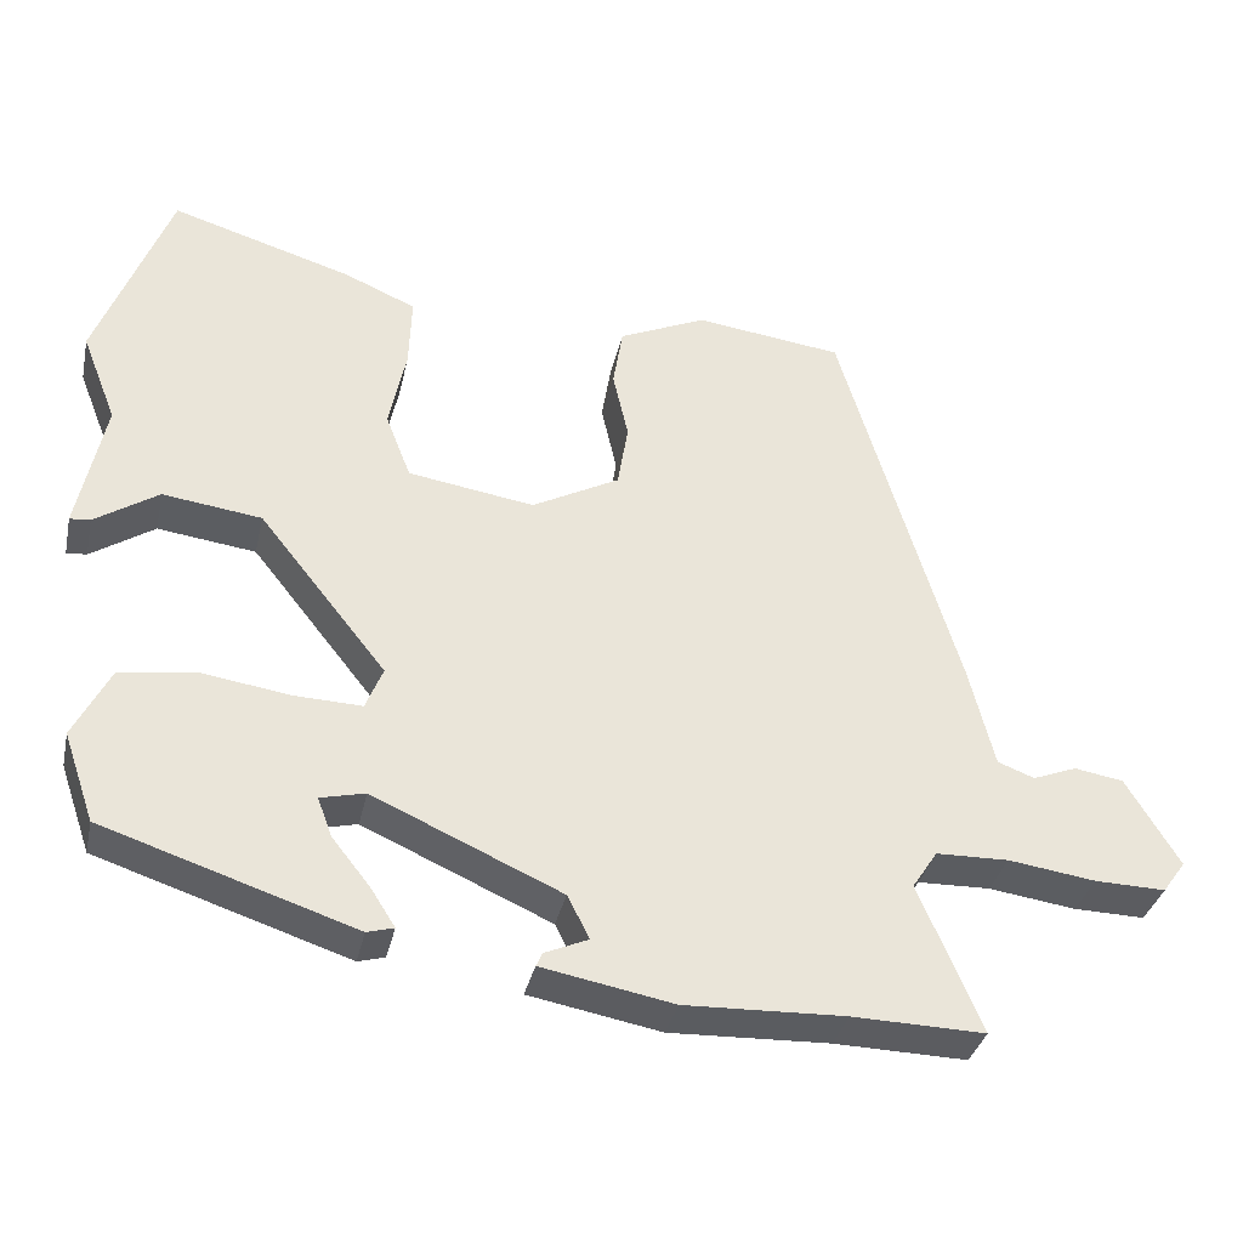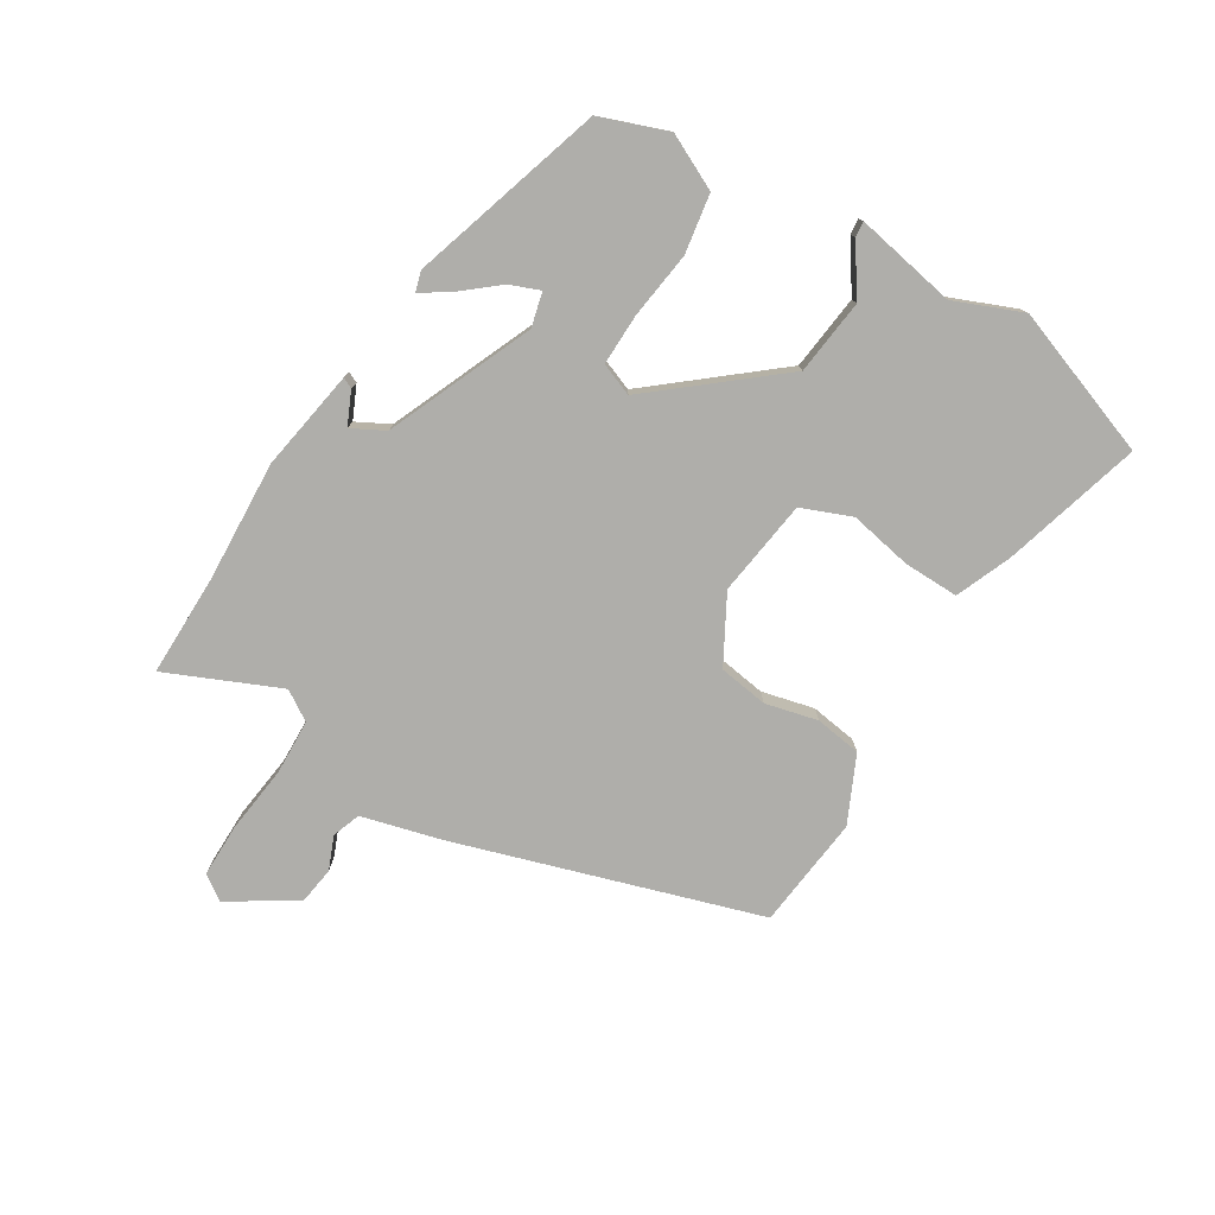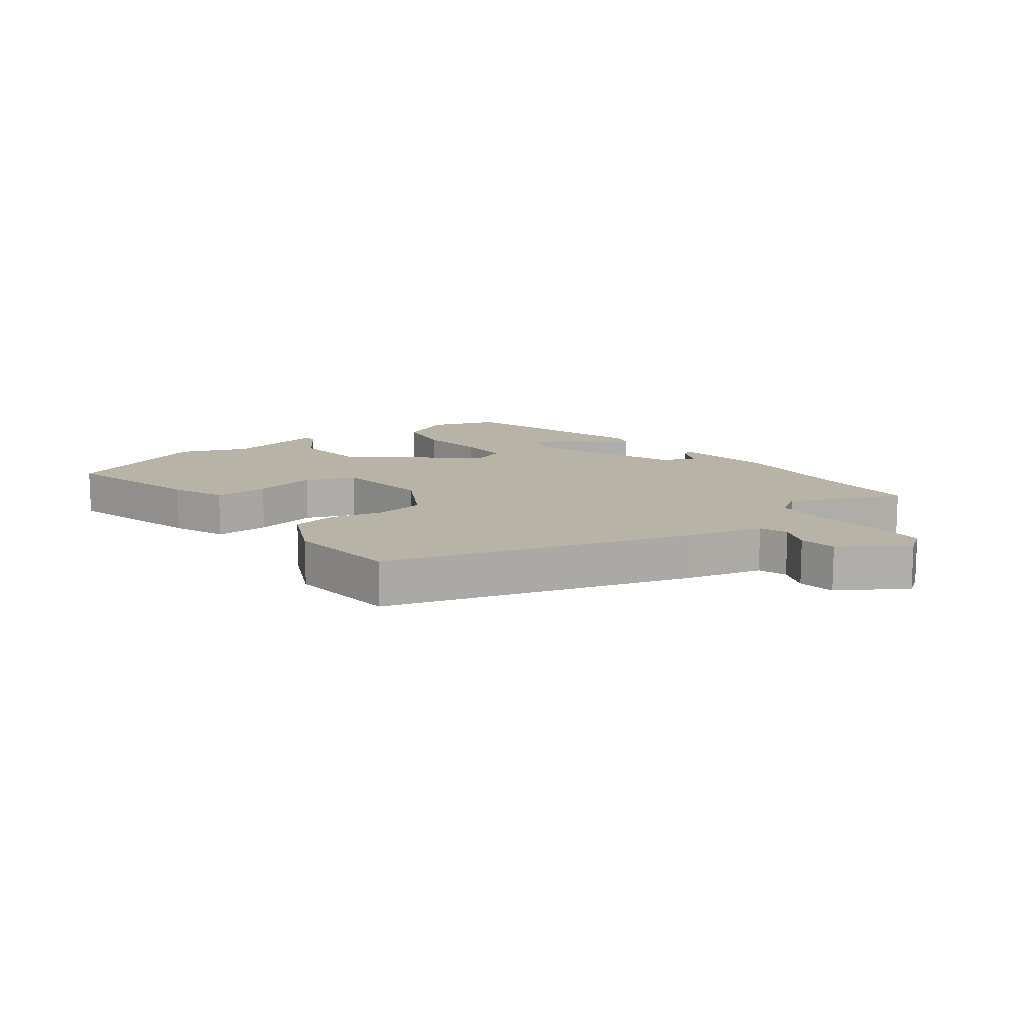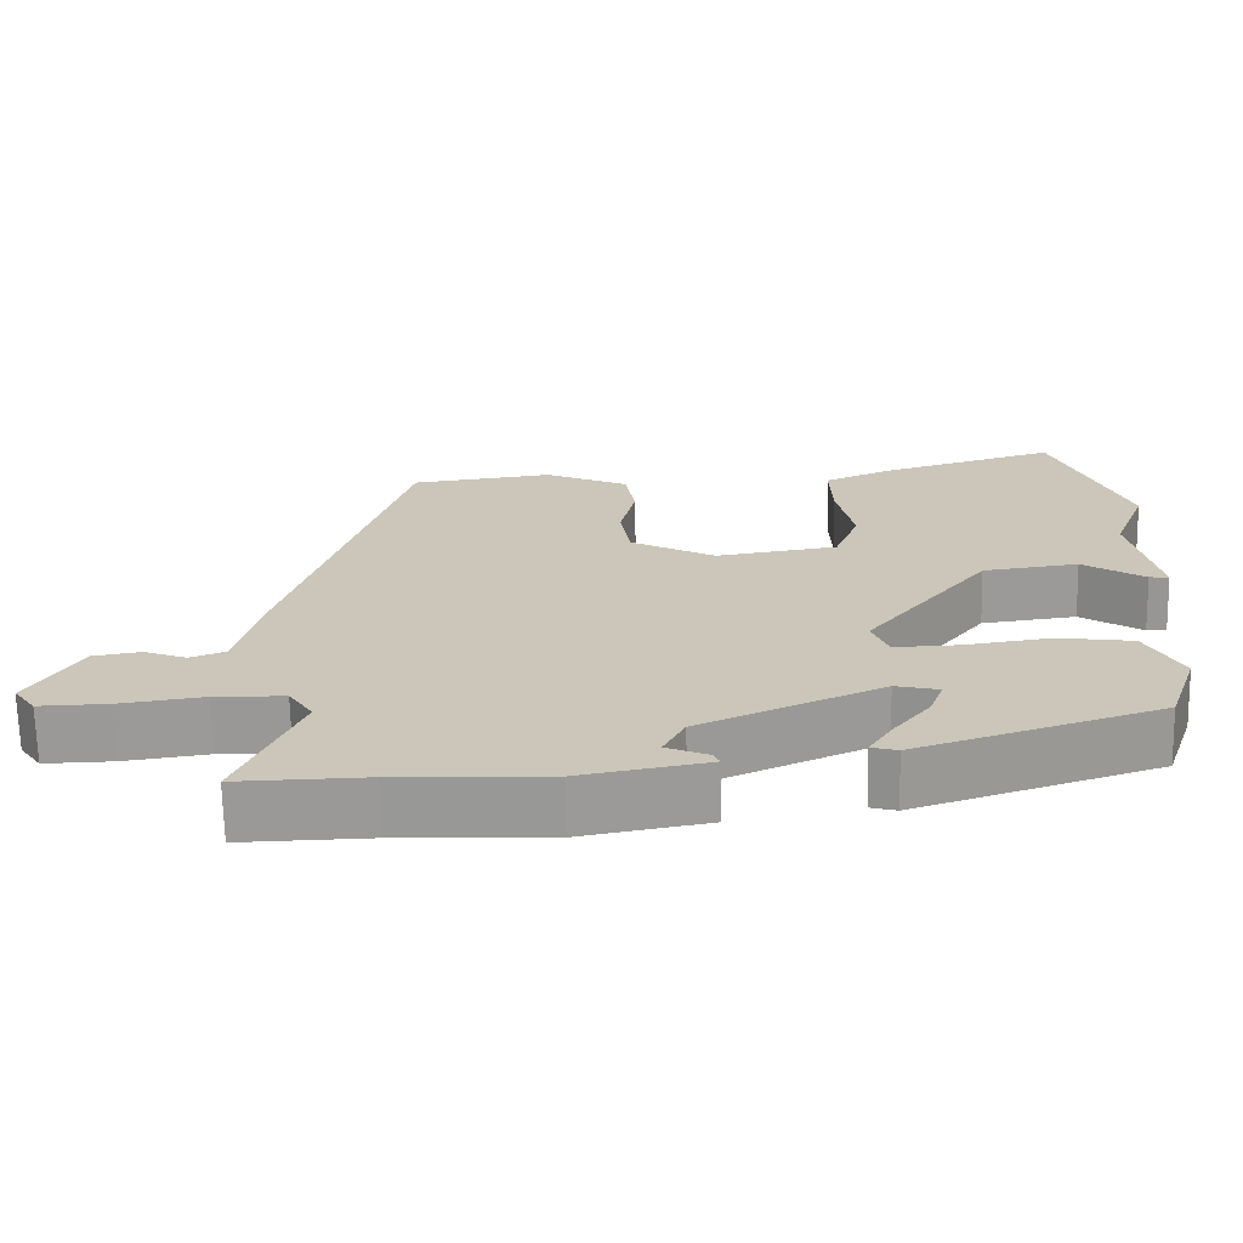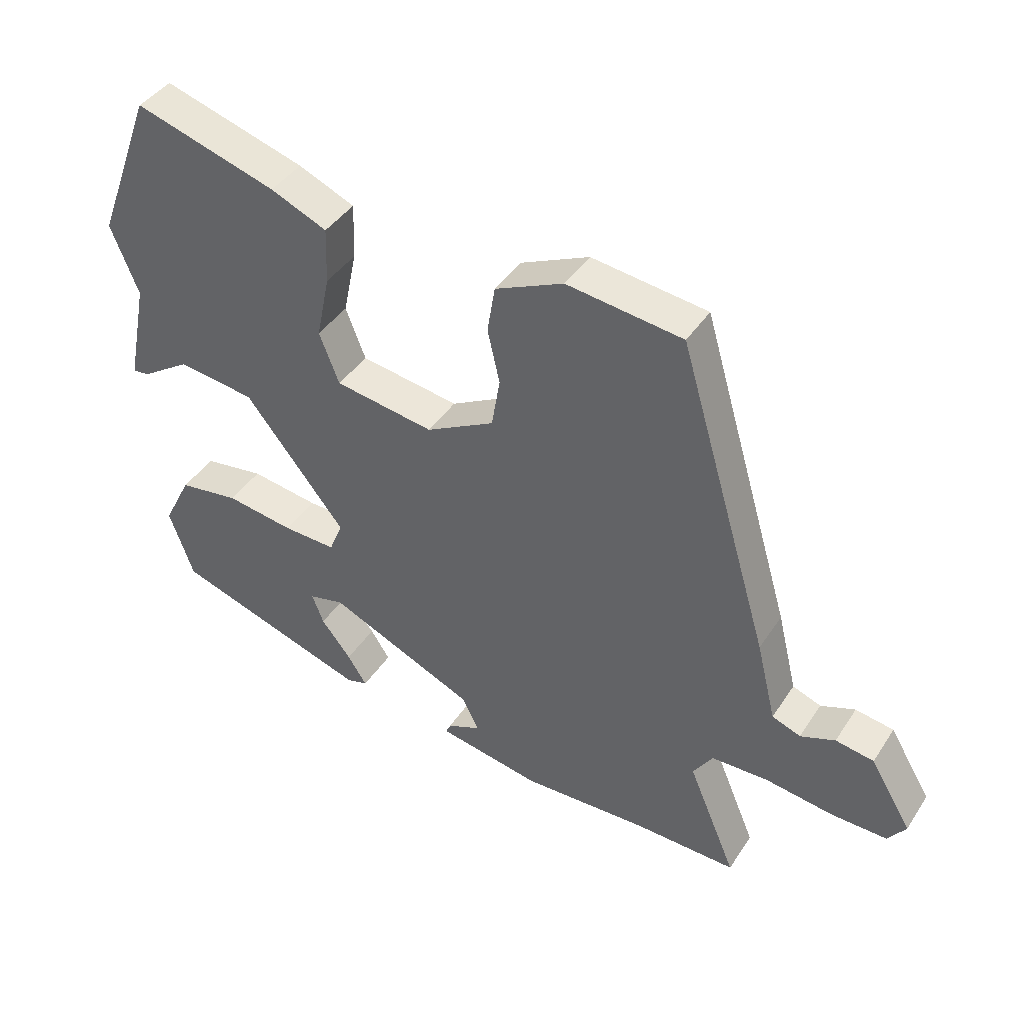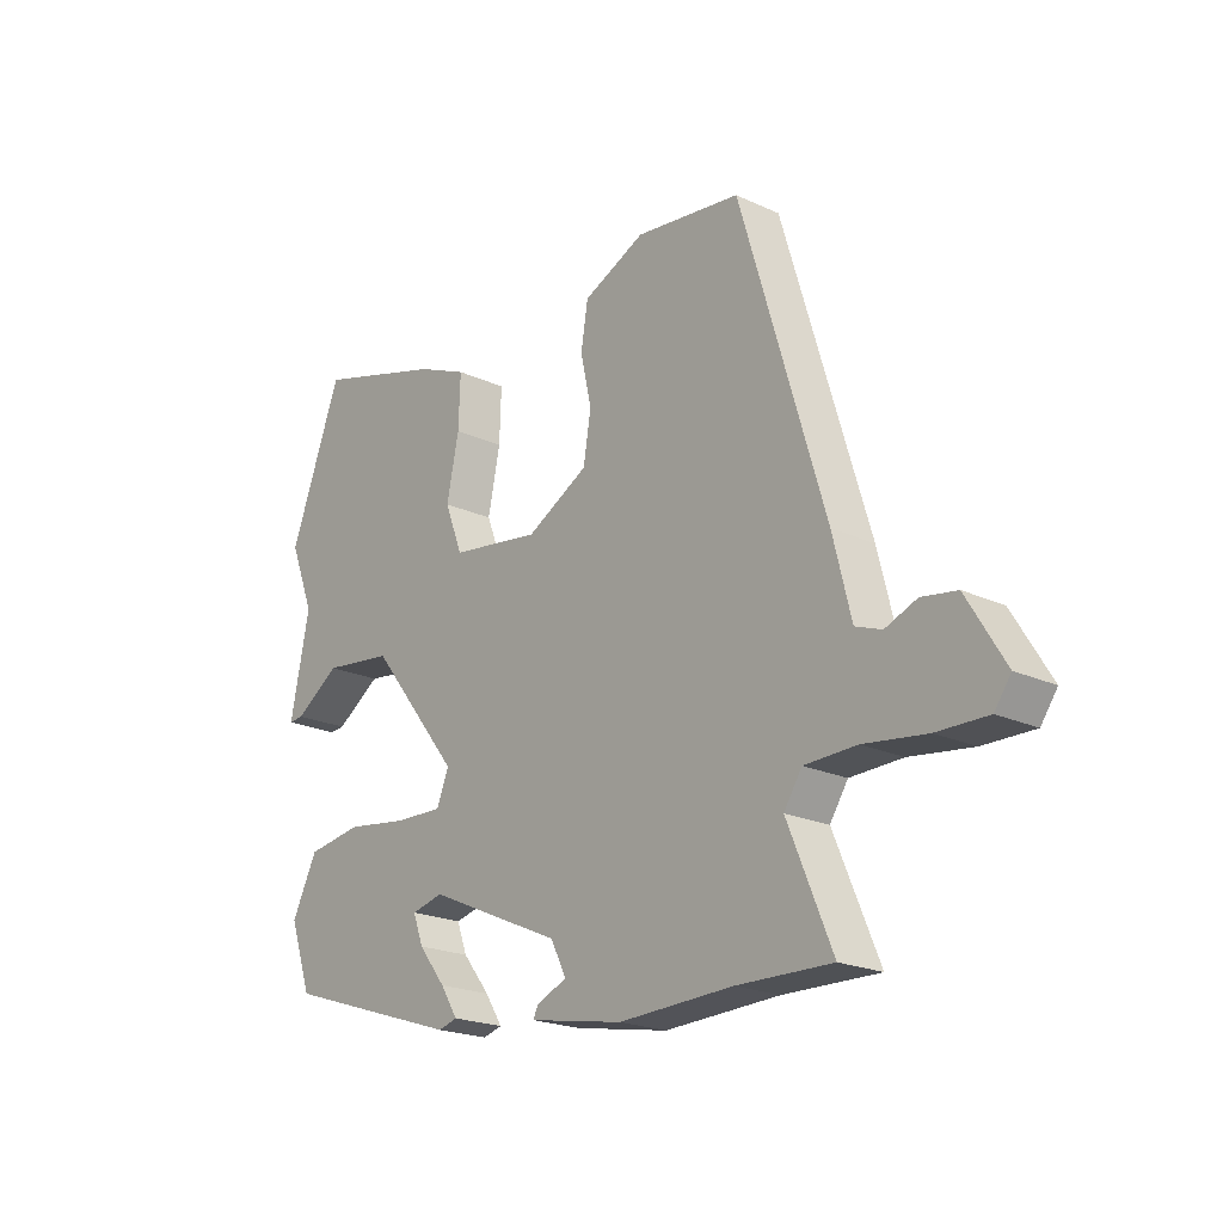
<metadata>
{"format":"obj","ext":"obj","renderer":"f3d","projection":"perspective","resolution":1024,"background":"white","views":[{"elev":-34.8,"azim":-12.4,"up":"+Z"},{"elev":-77.6,"azim":-120.6,"up":"+Y"},{"elev":12.7,"azim":54.0,"up":"+Y"},{"elev":-68.8,"azim":-178.8,"up":"+Z"},{"elev":41.7,"azim":30.5,"up":"+Z"},{"elev":-21.1,"azim":50.5,"up":"+Z"}]}
</metadata>
<code>
v 0.529 0.07 -0.501
v 0.367 0.07 -0.497
v 0.171 0.07 -0.504
v 0.009 0.07 -0.474
v 0.017 0.07 -0.457
v 0.07 0.07 -0.434
v 0.043 0.07 -0.381
v -0.188 0.07 -0.278
v -0.243 0.07 -0.291
v -0.225 0.07 -0.339
v -0.178 0.07 -0.398
v -0.148 0.07 -0.445
v -0.181 0.07 -0.454
v -0.489 0.07 -0.353
v -0.527 0.07 -0.244
v -0.483 0.07 -0.157
v -0.388 0.07 -0.143
v -0.281 0.07 -0.159
v -0.198 0.07 -0.162
v -0.177 0.07 -0.11
v -0.334 0.07 0.087
v -0.455 0.07 0.103
v -0.533 0.07 0.052
v -0.558 0.07 0.05
v -0.525 0.07 0.212
v -0.568 0.07 0.321
v -0.478 0.07 0.558
v -0.256 0.07 0.491
v -0.168 0.07 0.453
v -0.171 0.07 0.365
v -0.192 0.07 0.264
v -0.161 0.07 0.184
v -0.006 0.07 0.16
v 0.101 0.07 0.217
v 0.114 0.07 0.296
v 0.095 0.07 0.38
v 0.107 0.07 0.454
v 0.214 0.07 0.502
v 0.395 0.07 0.479
v 0.54 0.07 -0.009
v 0.571 0.07 -0.135
v 0.616 0.07 -0.152
v 0.67 0.07 -0.131
v 0.73 0.07 -0.141
v 0.795 0.07 -0.249
v 0.767 0.07 -0.288
v 0.68 0.07 -0.286
v 0.573 0.07 -0.271
v 0.484 0.07 -0.273
v 0.453 0.07 -0.32
v 0.529 0 -0.501
v 0.367 0 -0.497
v 0.171 0 -0.504
v 0.009 0 -0.474
v 0.017 0 -0.457
v 0.07 0 -0.434
v 0.043 0 -0.381
v -0.188 0 -0.278
v -0.243 0 -0.291
v -0.225 0 -0.339
v -0.178 0 -0.398
v -0.148 0 -0.445
v -0.181 0 -0.454
v -0.489 0 -0.353
v -0.527 0 -0.244
v -0.483 0 -0.157
v -0.388 0 -0.143
v -0.281 0 -0.159
v -0.198 0 -0.162
v -0.177 0 -0.11
v -0.334 0 0.087
v -0.455 0 0.103
v -0.533 0 0.052
v -0.558 0 0.05
v -0.525 0 0.212
v -0.568 0 0.321
v -0.478 0 0.558
v -0.256 0 0.491
v -0.168 0 0.453
v -0.171 0 0.365
v -0.192 0 0.264
v -0.161 0 0.184
v -0.006 0 0.16
v 0.101 0 0.217
v 0.114 0 0.296
v 0.095 0 0.38
v 0.107 0 0.454
v 0.214 0 0.502
v 0.395 0 0.479
v 0.54 0 -0.009
v 0.571 0 -0.135
v 0.616 0 -0.152
v 0.67 0 -0.131
v 0.73 0 -0.141
v 0.795 0 -0.249
v 0.767 0 -0.288
v 0.68 0 -0.286
v 0.573 0 -0.271
v 0.484 0 -0.273
v 0.453 0 -0.32
f 46 47 48
f 45 46 48
f 44 45 48
f 43 44 48
f 42 43 48
f 41 42 48 49
f 41 49 50
f 40 41 50
f 39 40 50
f 38 39 50
f 37 38 50
f 36 37 50
f 35 36 50
f 29 30 31
f 28 29 31
f 27 28 31
f 26 27 31
f 25 26 31
f 25 31 32
f 22 23 24 25
f 25 32 33
f 22 25 33
f 21 22 33
f 16 17 18
f 15 16 18
f 14 15 18
f 14 18 19
f 12 13 14
f 11 12 14
f 10 11 14
f 9 10 14
f 9 14 19
f 8 9 19 20
f 4 5 6
f 3 4 6
f 2 3 6
f 2 6 7
f 1 2 7
f 50 1 7
f 35 50 7
f 34 35 7
f 20 21 33
f 20 33 34
f 8 20 34
f 7 8 34
f 98 97 96
f 98 96 95
f 98 95 94
f 98 94 93
f 98 93 92
f 99 98 92 91
f 100 99 91
f 100 91 90
f 100 90 89
f 100 89 88
f 100 88 87
f 100 87 86
f 100 86 85
f 81 80 79
f 81 79 78
f 81 78 77
f 81 77 76
f 81 76 75
f 82 81 75
f 75 74 73 72
f 83 82 75
f 83 75 72
f 83 72 71
f 68 67 66
f 68 66 65
f 68 65 64
f 69 68 64
f 64 63 62
f 64 62 61
f 64 61 60
f 64 60 59
f 69 64 59
f 70 69 59 58
f 56 55 54
f 56 54 53
f 56 53 52
f 57 56 52
f 57 52 51
f 57 51 100
f 57 100 85
f 57 85 84
f 83 71 70
f 84 83 70
f 84 70 58
f 84 58 57
f 1 51 52 2
f 2 52 53 3
f 3 53 54 4
f 4 54 55 5
f 5 55 56 6
f 6 56 57 7
f 7 57 58 8
f 8 58 59 9
f 9 59 60 10
f 10 60 61 11
f 11 61 62 12
f 12 62 63 13
f 13 63 64 14
f 14 64 65 15
f 15 65 66 16
f 16 66 67 17
f 17 67 68 18
f 18 68 69 19
f 19 69 70 20
f 20 70 71 21
f 21 71 72 22
f 22 72 73 23
f 23 73 74 24
f 24 74 75 25
f 25 75 76 26
f 26 76 77 27
f 27 77 78 28
f 28 78 79 29
f 29 79 80 30
f 30 80 81 31
f 31 81 82 32
f 32 82 83 33
f 33 83 84 34
f 34 84 85 35
f 35 85 86 36
f 36 86 87 37
f 37 87 88 38
f 38 88 89 39
f 39 89 90 40
f 40 90 91 41
f 41 91 92 42
f 42 92 93 43
f 43 93 94 44
f 44 94 95 45
f 45 95 96 46
f 46 96 97 47
f 47 97 98 48
f 48 98 99 49
f 49 99 100 50
f 50 100 51 1

</code>
